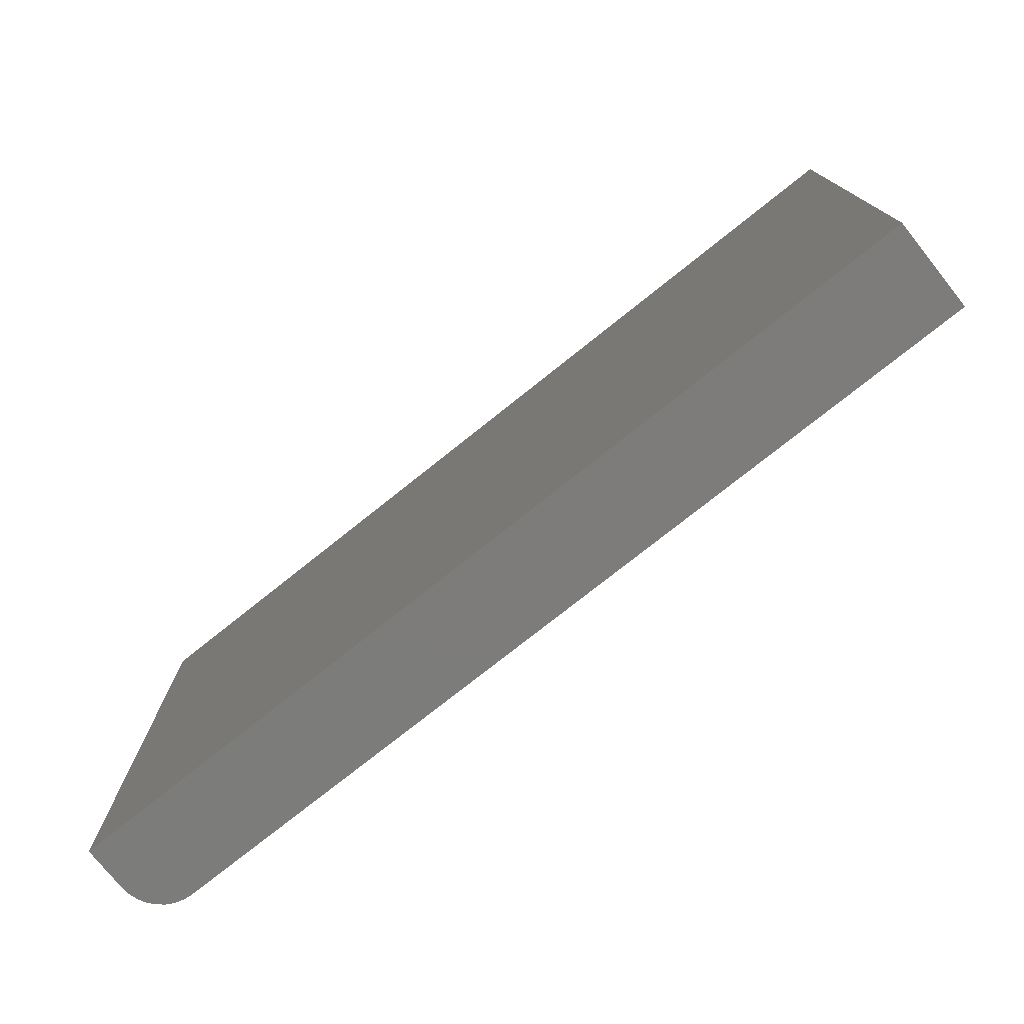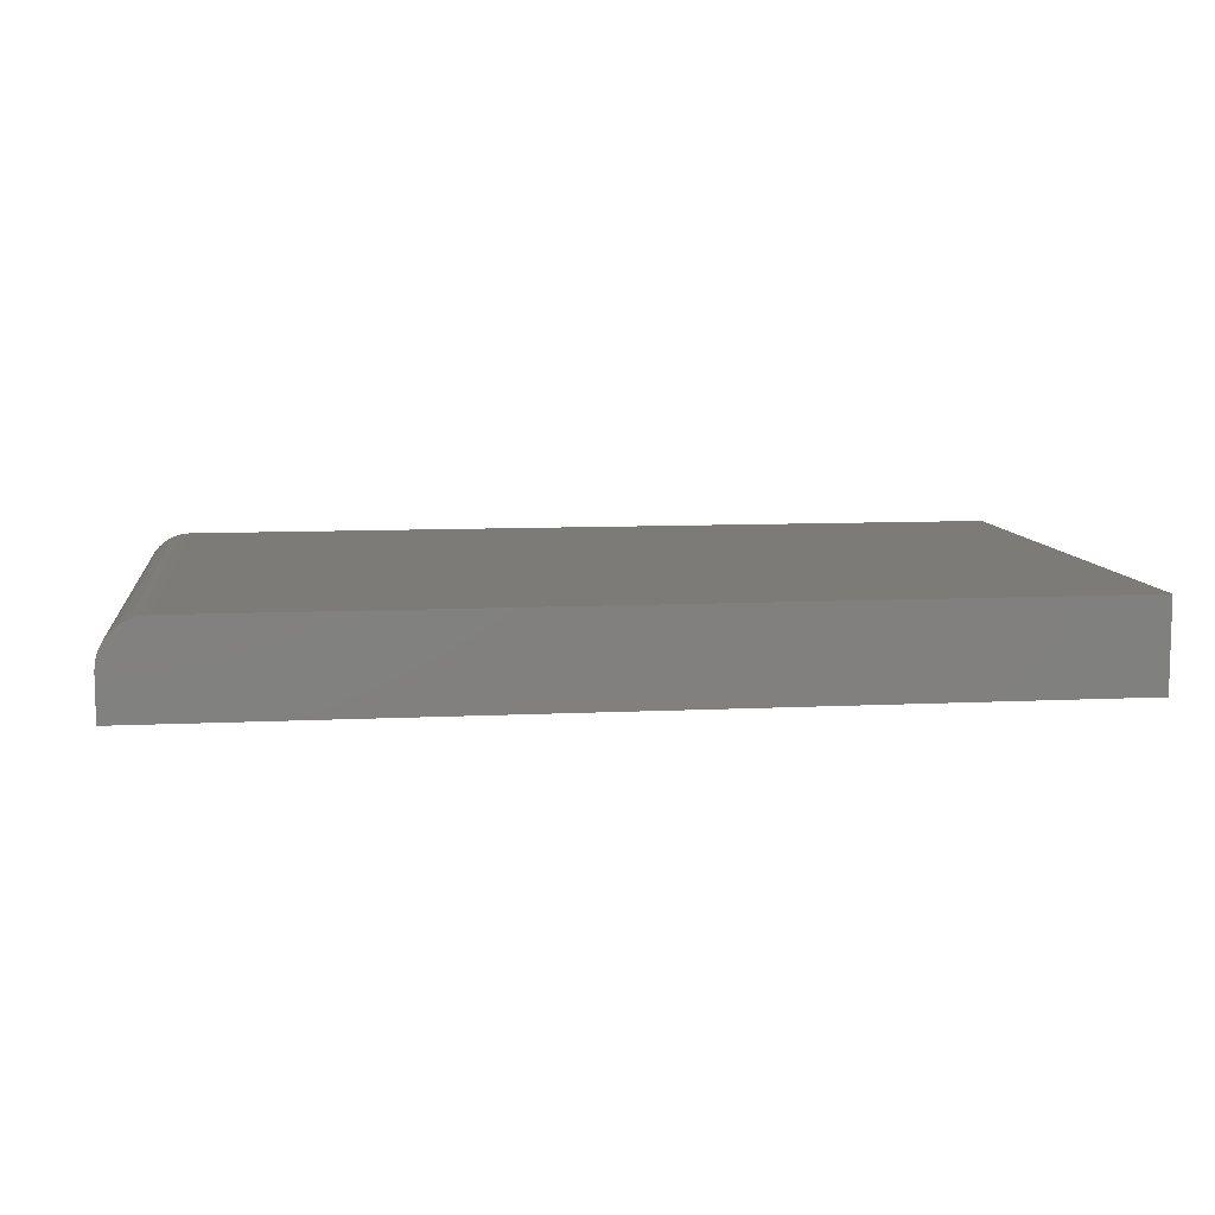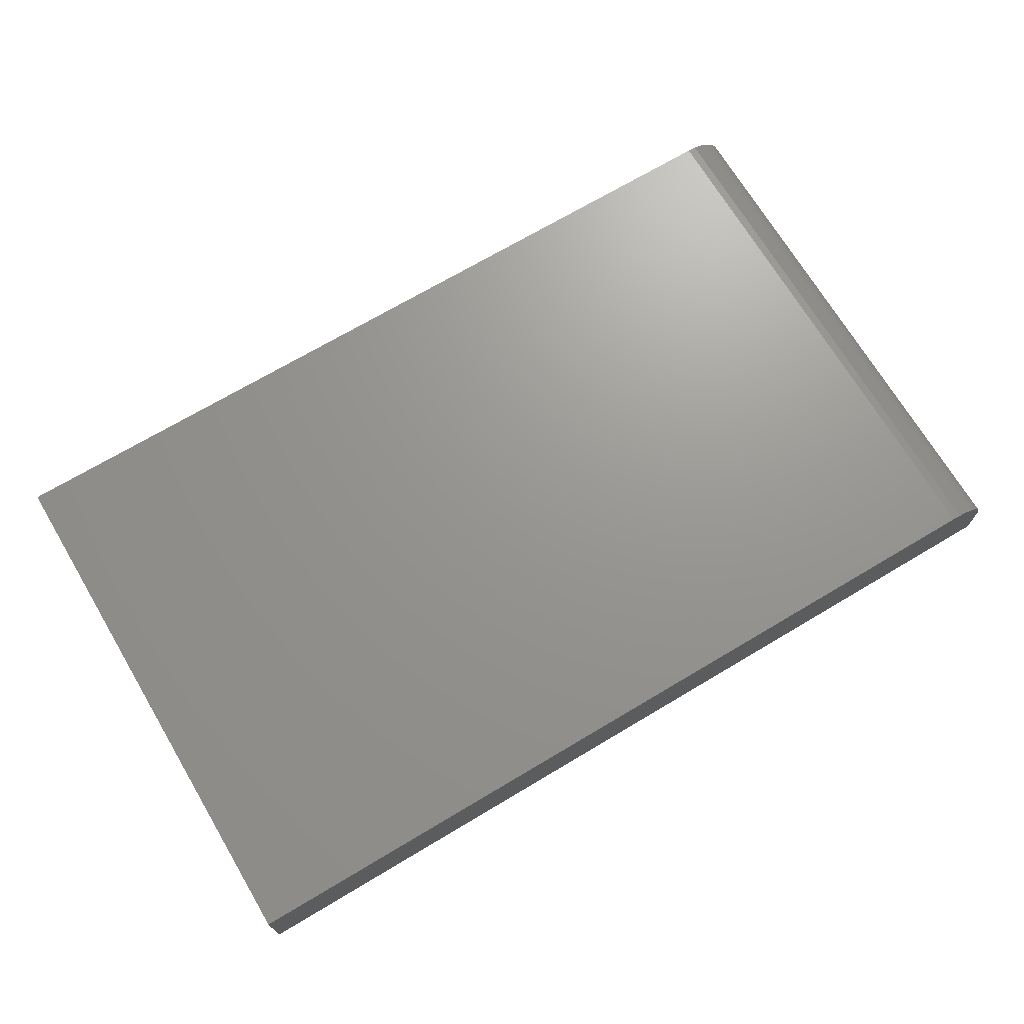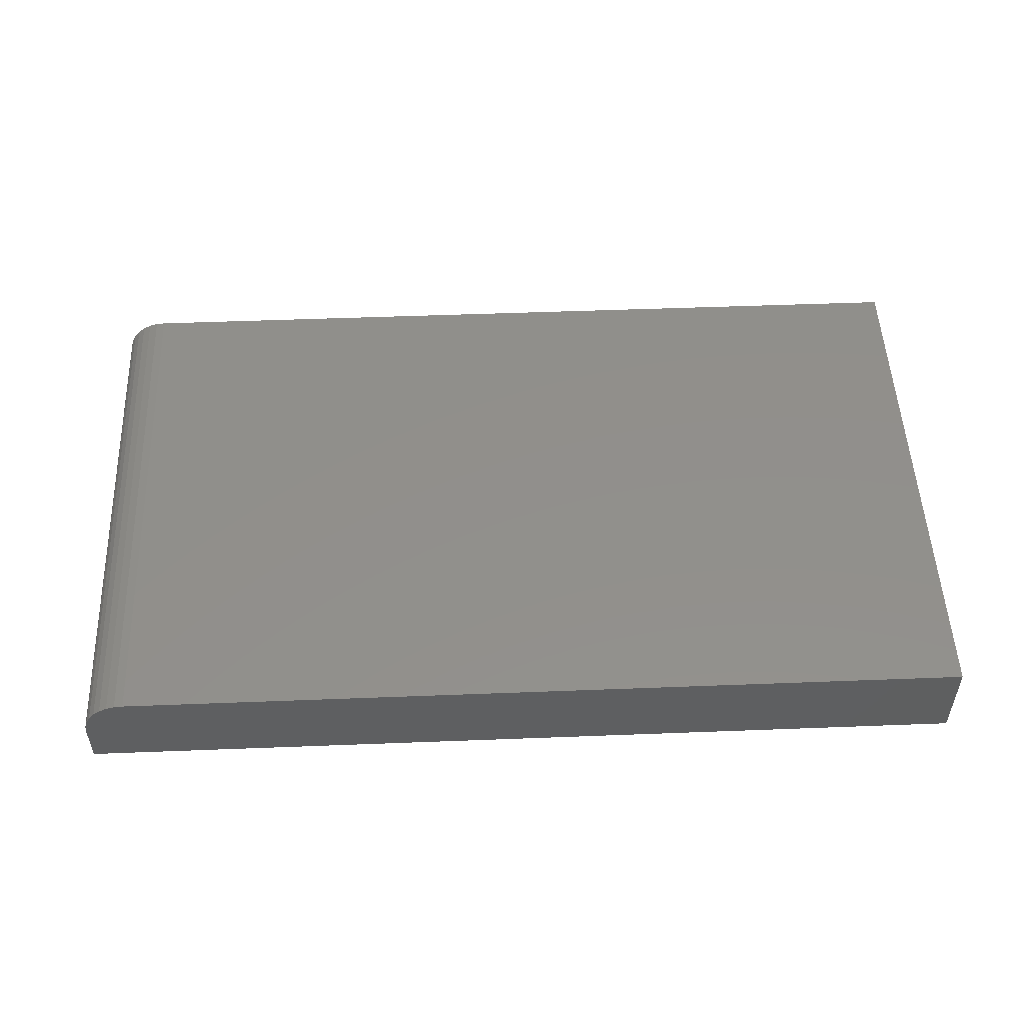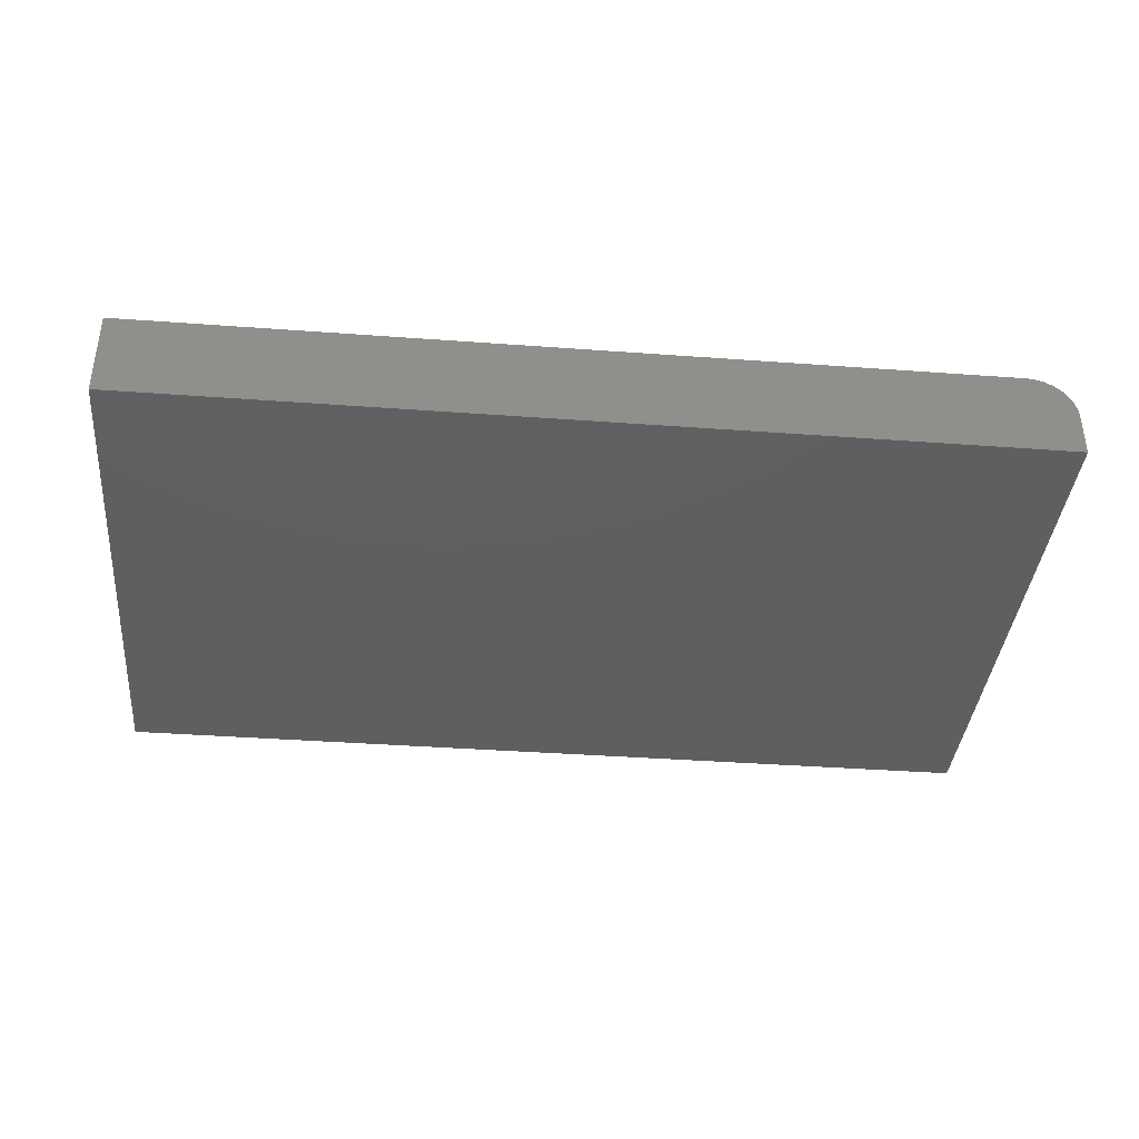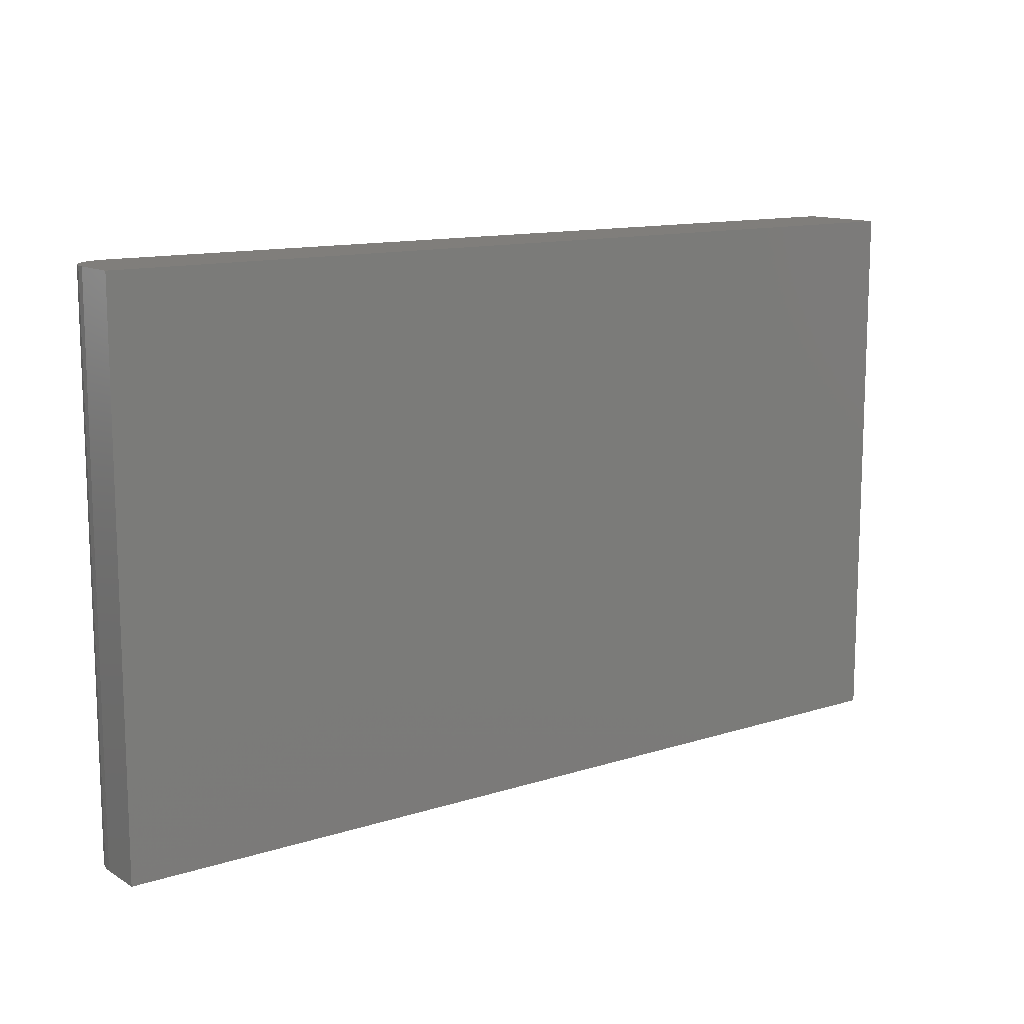
<metadata>
{"format":"stl","ext":"stl","renderer":"f3d","projection":"perspective","resolution":1024,"background":"white","views":[{"elev":-75.8,"azim":-141.4,"up":"+Y"},{"elev":9.0,"azim":172.5,"up":"+Z"},{"elev":70.4,"azim":-30.8,"up":"+Z"},{"elev":51.5,"azim":177.6,"up":"+Z"},{"elev":-38.6,"azim":-5.3,"up":"+Z"},{"elev":12.4,"azim":143.3,"up":"+Y"}]}
</metadata>
<code>
# stl→obj: 24 verts, 44 faces
v -0.75 -0.3828 0.125
v 0.4453 -0.3828 0.125
v -0.75 0.3719 0.125
v 0.4453 0.3719 0.125
v 0.4575 0.3719 0.1238
v 0.4692 0.3719 0.1202
v 0.48 0.3719 0.1145
v 0.4895 0.3719 0.1067
v 0.4973 0.3719 0.09722
v 0.5031 0.3719 0.08642
v 0.5066 0.3719 0.07469
v 0.5078 0.3719 0.0625
v 0.5078 0.3719 0
v -0.75 0.3719 0
v 0.5078 -0.3828 0.0625
v 0.5078 -0.3828 0
v 0.5066 -0.3828 0.07469
v 0.5031 -0.3828 0.08642
v 0.4973 -0.3828 0.09722
v 0.4895 -0.3828 0.1067
v 0.48 -0.3828 0.1145
v 0.4692 -0.3828 0.1202
v 0.4575 -0.3828 0.1238
v -0.75 -0.3828 0
f 1 2 3
f 3 2 4
f 4 5 6
f 4 6 7
f 4 7 8
f 4 8 9
f 4 9 10
f 4 10 11
f 4 11 12
f 4 12 13
f 4 13 14
f 4 14 3
f 15 16 12
f 12 16 13
f 16 15 17
f 16 17 18
f 16 18 19
f 16 19 20
f 16 20 21
f 16 21 22
f 16 22 23
f 16 23 2
f 16 2 1
f 16 1 24
f 15 12 17
f 17 12 11
f 17 11 18
f 18 11 10
f 18 10 19
f 19 10 9
f 19 9 20
f 20 9 8
f 20 8 21
f 21 8 7
f 21 7 22
f 22 7 6
f 22 6 23
f 23 6 5
f 23 5 2
f 2 5 4
f 24 14 16
f 16 14 13
f 3 14 1
f 1 14 24

</code>
